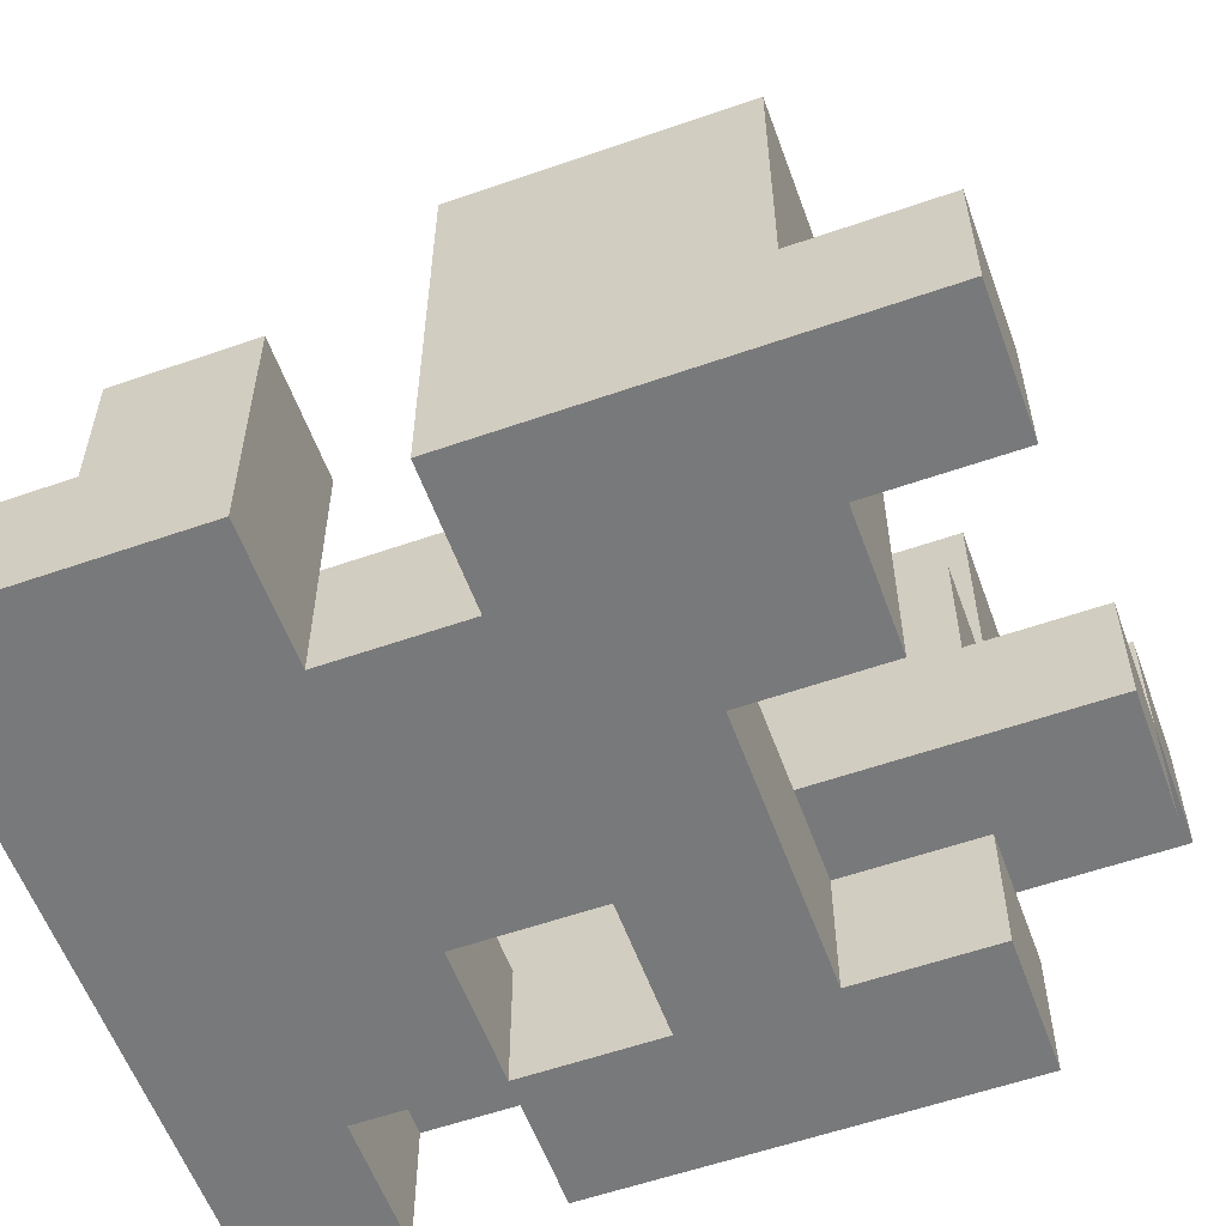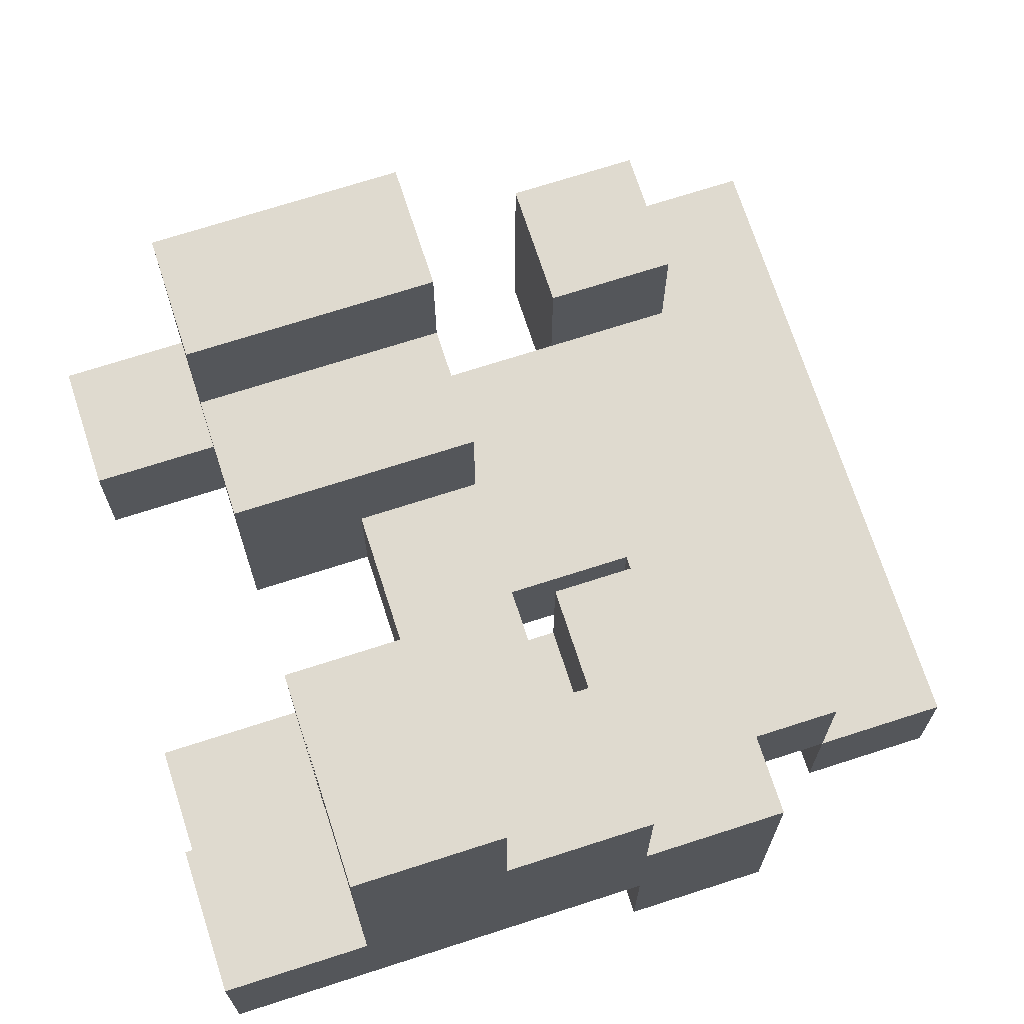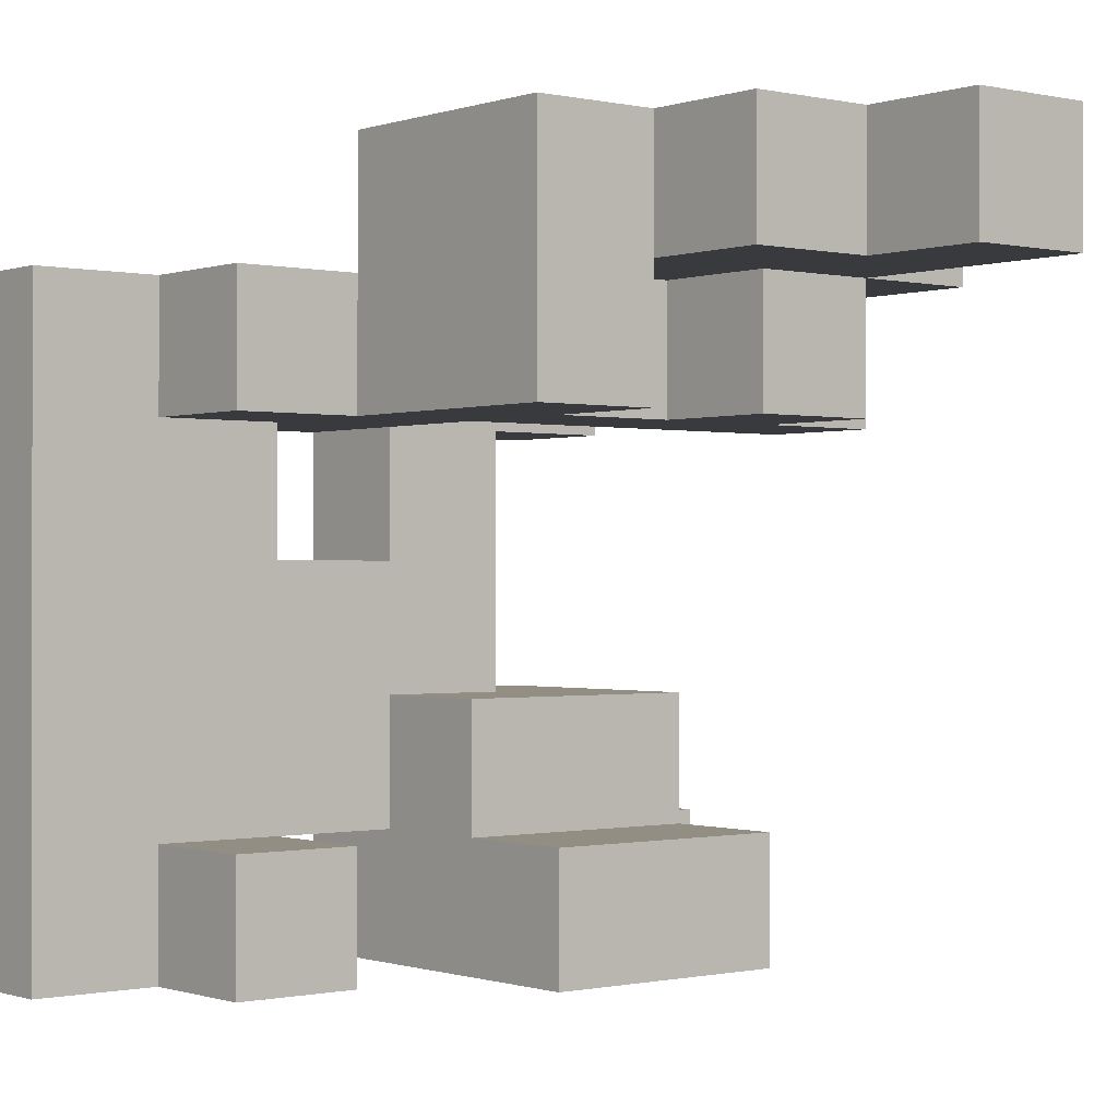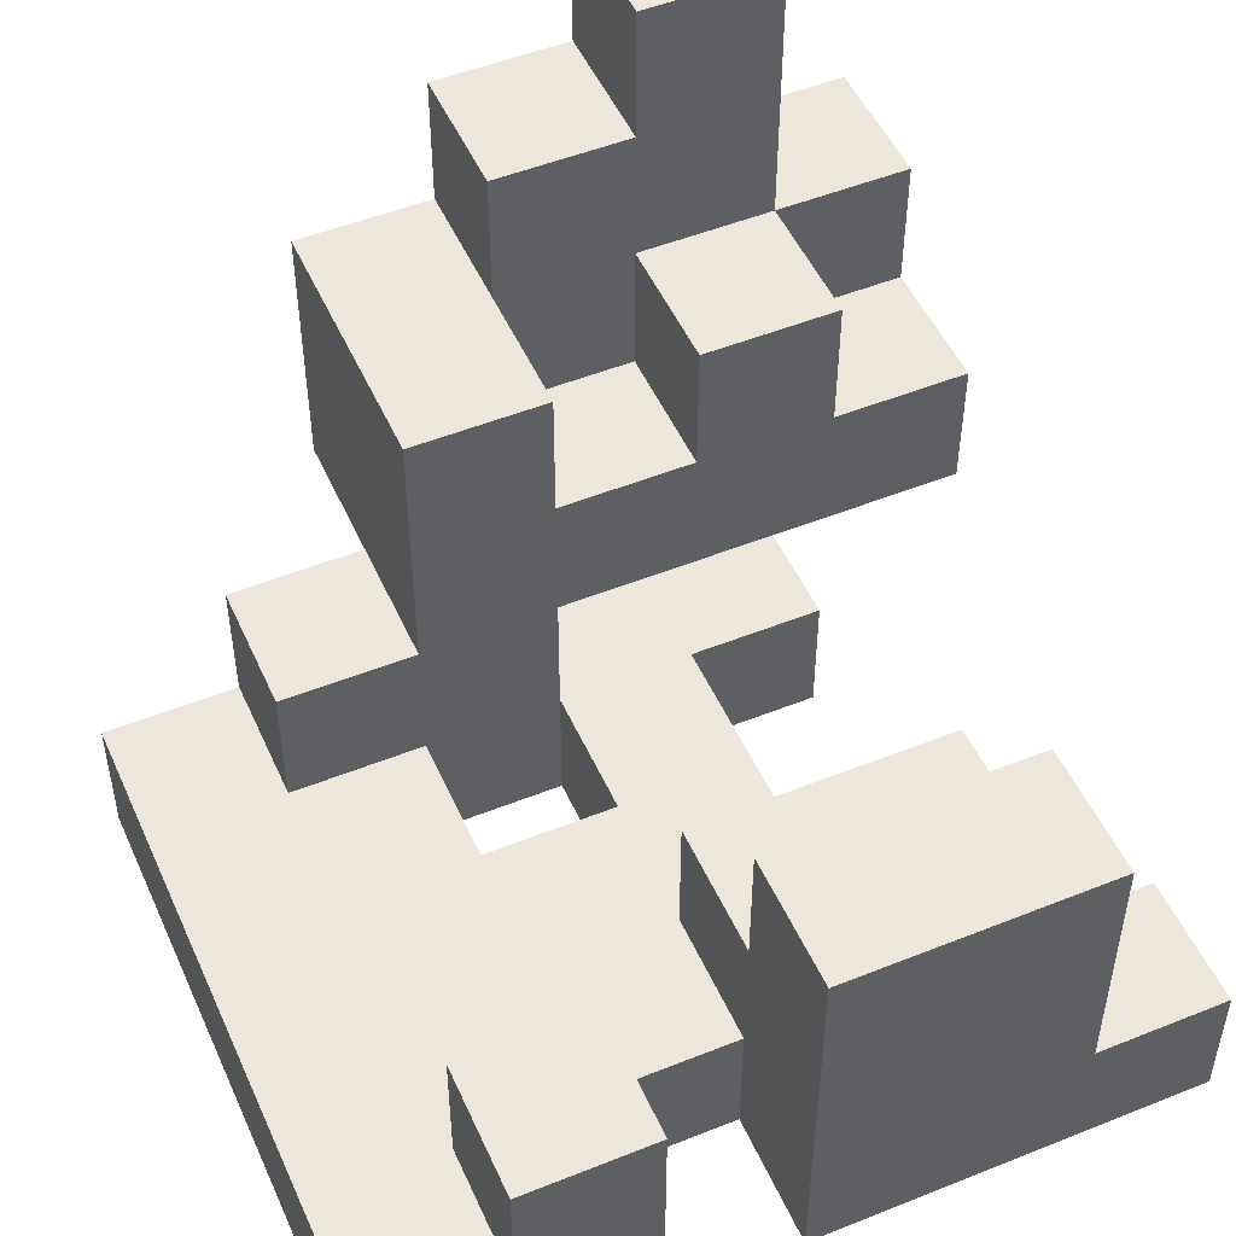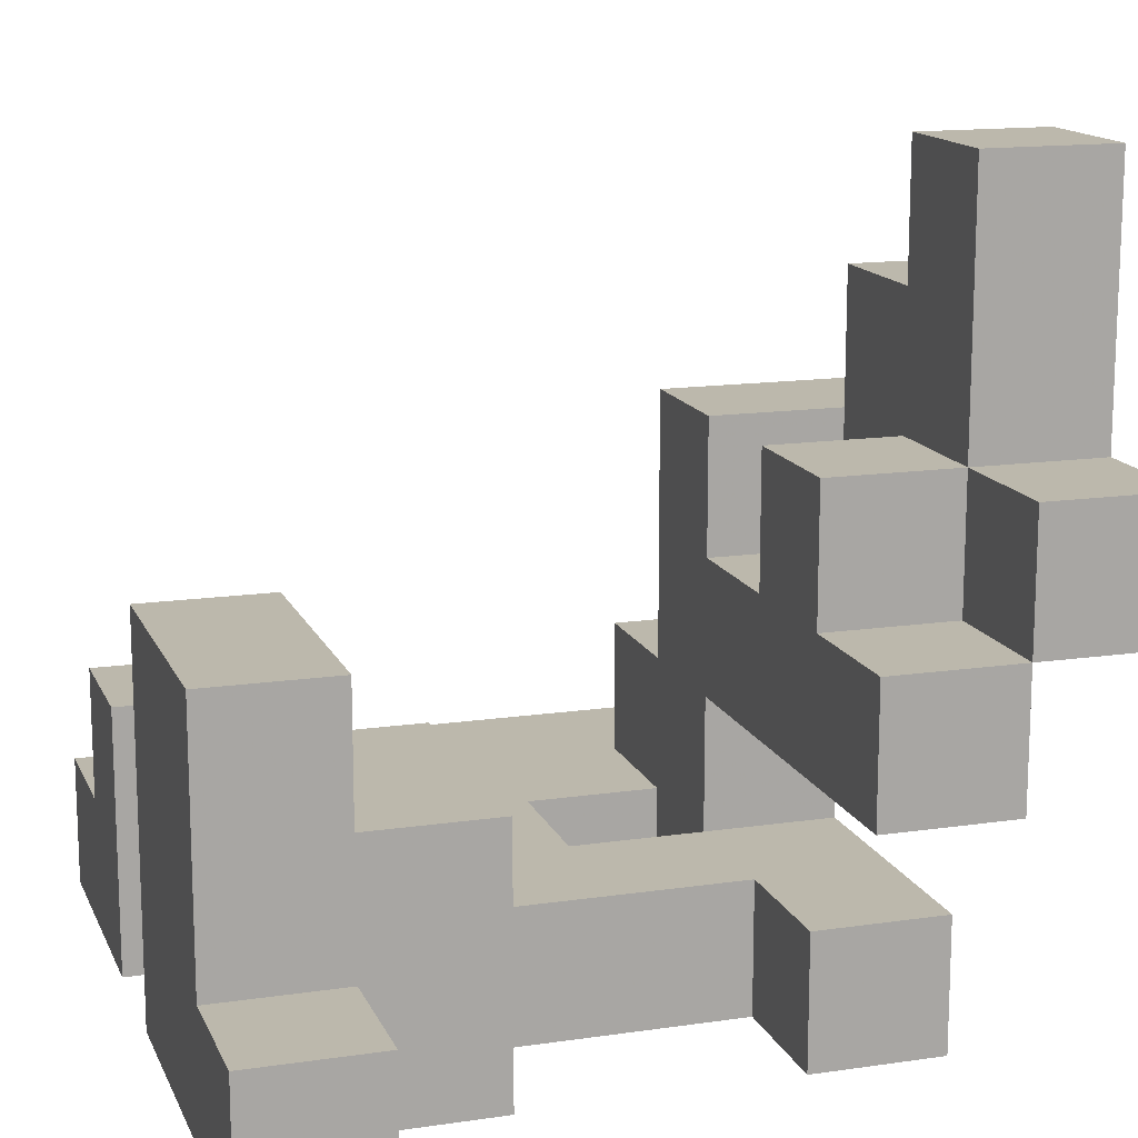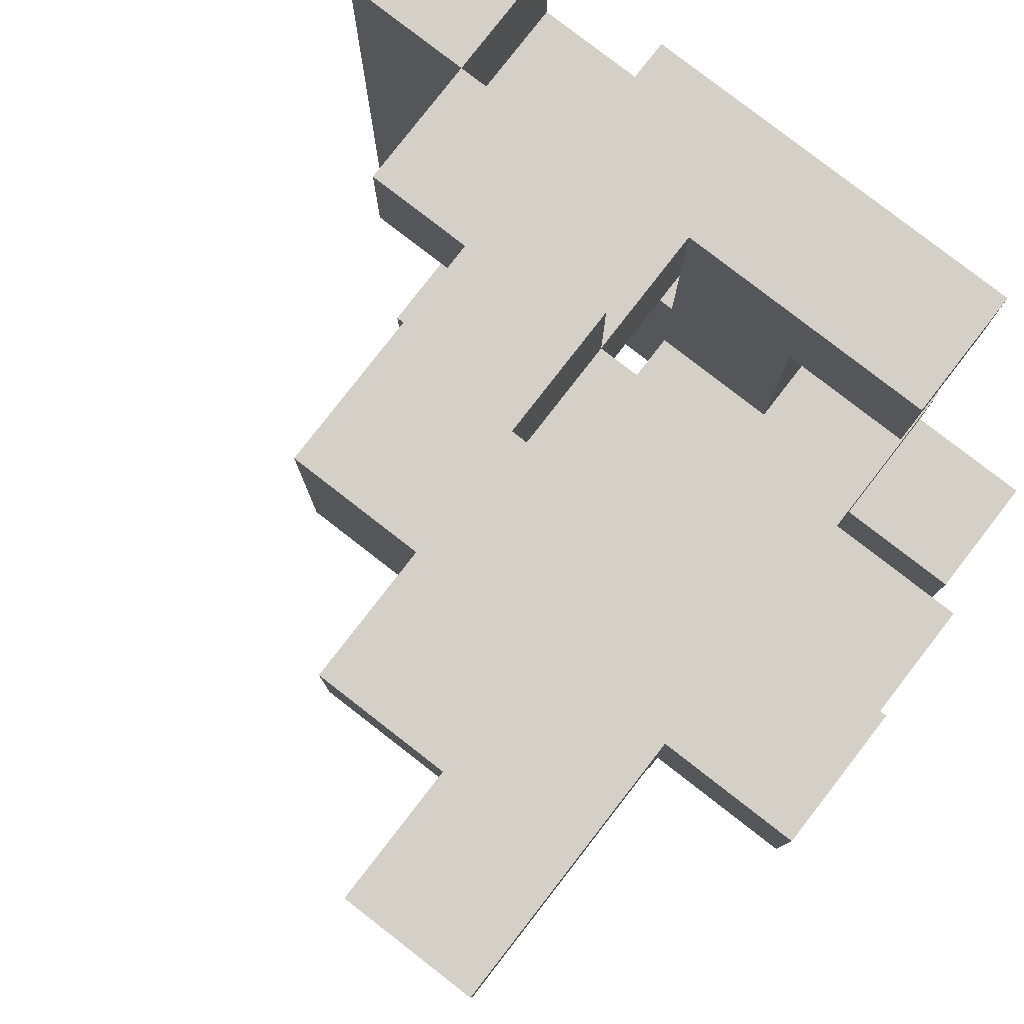
<metadata>
{"format":"obj","ext":"obj","renderer":"f3d","projection":"perspective","resolution":1024,"background":"white","views":[{"elev":-57.7,"azim":-160.1,"up":"+Y"},{"elev":70.6,"azim":-17.9,"up":"+Y"},{"elev":-0.5,"azim":140.8,"up":"+Z"},{"elev":50.5,"azim":156.3,"up":"+Y"},{"elev":14.6,"azim":-107.6,"up":"+Y"},{"elev":80.0,"azim":-142.2,"up":"+Z"}]}
</metadata>
<code>
v -1 -1 -1
v -1 -1 -0.6667
v -1 -0.6667 -0.6667
v -1 -0.6667 -1
v -0.6667 -1 -1
v -0.6667 -1 -0.6667
v -0.6667 -0.6667 -0.6667
v -0.6667 -0.6667 -1
v -0.3333 -1 -1
v -0.3333 -1 -0.6667
v -0.3333 -0.6667 -1
v -0 -1 -1
v -0 -0.6667 -1
v -0 -0.6667 -0.6667
v -0 -1 -0.6667
v 0.3333 -1 -1
v 0.3333 -1 -0.6667
v 0.3333 -0.6667 -0.6667
v 0.3333 -0.6667 -1
v 0.6667 -1 -1
v 0.6667 -1 -0.6667
v 0.6667 -0.6667 -1
v 1 -1 -1
v 1 -0.6667 -1
v 1 -0.6667 -0.6667
v 1 -1 -0.6667
v 0.6667 -0.6667 -0.6667
v -0.6667 -0.3333 -0.6667
v -0.6667 -0.3333 -1
v -0.3333 -0.3333 -1
v -0 -0.3333 -1
v -0 -0.3333 -0.6667
v 0.3333 -0.3333 -0.6667
v 0.3333 -0.3333 -1
v 0.6667 -0.3333 -1
v 0.6667 -0.3333 -0.6667
v -0.6667 -0 -0.6667
v -0.6667 -0 -1
v -0.3333 -0 -0.6667
v -0.3333 -0 -1
v -0.3333 -0.3333 -0.6667
v -0 -0 -1
v -0 -0 -0.6667
v -0.6667 -1 -0.3333
v -0.6667 -0.6667 -0.3333
v -0.3333 -1 -0.3333
v -0.3333 -0.6667 -0.3333
v -0 -1 -0.3333
v 0.3333 -1 -0.3333
v -0 -0.6667 -0.3333
v 0.3333 -0.6667 -0.3333
v 0.6667 -1 -0.3333
v 0.6667 -0.6667 -0.3333
v 1 -0.6667 -0.3333
v 1 -1 -0.3333
v -0.6667 -0.3333 -0.3333
v -0.3333 -0.3333 -0.3333
v -0 -0.3333 -0.3333
v -0.3333 -1 -0
v -0.3333 -0.6667 -0
v -0 -1 -0
v -0 -0.6667 -0
v 0.3333 -1 -0
v 0.3333 -0.6667 -0
v 0.6667 -1 -0
v 0.6667 -0.6667 -0
v 1 -0.6667 -0
v 1 -1 -0
v -0.3333 -1 0.3333
v -0.3333 -0.6667 0.3333
v -0 -0.6667 0.3333
v -0 -1 0.3333
v 0.3333 -1 0.3333
v 0.3333 -0.6667 0.3333
v 0.6667 -1 0.3333
v 0.6667 -0.6667 0.3333
v 1 -0.6667 0.3333
v 1 -1 0.3333
v -0.6667 -1 0.3333
v -0.6667 -1 0.6667
v -0.6667 -0.6667 0.6667
v -0.6667 -0.6667 0.3333
v -0.3333 -1 0.6667
v -0.3333 -0.6667 0.6667
v -0 -1 0.6667
v -0 -0.6667 0.6667
v 0.3333 -0.6667 0.6667
v 0.3333 -1 0.6667
v 0.6667 -1 0.6667
v 0.6667 -0.6667 0.6667
v 1 -0.6667 0.6667
v 1 -1 0.6667
v -0 -0.3333 0.6667
v -0 -0.3333 0.3333
v 0.3333 -0.3333 0.3333
v 0.3333 -0.3333 0.6667
v 0.6667 -0.3333 0.3333
v 0.6667 -0.3333 0.6667
v -1 -0.3333 0.3333
v -1 -0.3333 0.6667
v -1 -0 0.6667
v -1 -0 0.3333
v -0.6667 -0.3333 0.3333
v -0.6667 -0.3333 0.6667
v -0.6667 -0 0.6667
v -0.6667 -0 0.3333
v -0.3333 -0.3333 0.3333
v -0.3333 -0.3333 0.6667
v -0.3333 -0 0.3333
v -0.3333 -0 0.6667
v -0 -0 0.6667
v -0 -0 0.3333
v 0.3333 -0 0.3333
v 0.3333 -0 0.6667
v -0.6667 0.3333 0.6667
v -0.6667 0.3333 0.3333
v -0.3333 0.3333 0.3333
v -0.3333 0.3333 0.6667
v -0 0.3333 0.6667
v -0 0.3333 0.3333
v 0.3333 0.3333 0.3333
v 0.3333 0.3333 0.6667
v -0 -0.3333 1
v -0 -0 1
v 0.3333 -0 1
v 0.3333 -0.3333 1
v -1 -0 1
v -1 0.3333 1
v -1 0.3333 0.6667
v -0.6667 -0 1
v -0.6667 0.3333 1
v -0.3333 -0 1
v -0.3333 0.3333 1
v -0 0.3333 1
v 0.3333 0.3333 1
v -0.6667 0.6667 1
v -0.6667 0.6667 0.6667
v -0.3333 0.6667 0.6667
v -0.3333 0.6667 1
v -0 0.6667 0.6667
v -0 0.6667 1
v -0.6667 1 1
v -0.6667 1 0.6667
v -0.3333 1 0.6667
v -0.3333 1 1
f 1 2 3
f 1 3 4
f 1 5 6
f 1 6 2
f 4 3 7
f 4 7 8
f 1 4 8
f 1 8 5
f 2 6 7
f 2 7 3
f 5 9 10
f 5 10 6
f 5 8 11
f 5 11 9
f 12 13 14
f 12 14 15
f 9 12 15
f 9 15 10
f 9 11 13
f 9 13 12
f 16 17 18
f 16 18 19
f 16 20 21
f 16 21 17
f 16 19 22
f 16 22 20
f 23 24 25
f 23 25 26
f 20 23 26
f 20 26 21
f 22 27 25
f 22 25 24
f 20 22 24
f 20 24 23
f 8 7 28
f 8 28 29
f 8 29 30
f 8 30 11
f 13 31 32
f 13 32 14
f 11 30 31
f 11 31 13
f 19 18 33
f 19 33 34
f 22 35 36
f 22 36 27
f 34 33 36
f 34 36 35
f 19 34 35
f 19 35 22
f 18 27 36
f 18 36 33
f 29 28 37
f 29 37 38
f 38 37 39
f 38 39 40
f 29 38 40
f 29 40 30
f 28 41 39
f 28 39 37
f 31 42 43
f 31 43 32
f 40 39 43
f 40 43 42
f 30 40 42
f 30 42 31
f 41 32 43
f 41 43 39
f 6 44 45
f 6 45 7
f 6 10 46
f 6 46 44
f 44 46 47
f 44 47 45
f 10 15 48
f 10 48 46
f 15 17 49
f 15 49 48
f 14 50 51
f 14 51 18
f 15 14 18
f 15 18 17
f 17 21 52
f 17 52 49
f 18 51 53
f 18 53 27
f 26 25 54
f 26 54 55
f 21 26 55
f 21 55 52
f 27 53 54
f 27 54 25
f 7 45 56
f 7 56 28
f 28 56 57
f 28 57 41
f 45 47 57
f 45 57 56
f 14 32 58
f 14 58 50
f 41 57 58
f 41 58 32
f 47 50 58
f 47 58 57
f 46 59 60
f 46 60 47
f 46 48 61
f 46 61 59
f 47 60 62
f 47 62 50
f 48 49 63
f 48 63 61
f 50 62 64
f 50 64 51
f 61 63 64
f 61 64 62
f 49 52 65
f 49 65 63
f 51 64 66
f 51 66 53
f 55 54 67
f 55 67 68
f 52 55 68
f 52 68 65
f 53 66 67
f 53 67 54
f 59 69 70
f 59 70 60
f 61 62 71
f 61 71 72
f 59 61 72
f 59 72 69
f 60 70 71
f 60 71 62
f 63 73 74
f 63 74 64
f 63 65 75
f 63 75 73
f 64 74 76
f 64 76 66
f 73 75 76
f 73 76 74
f 68 67 77
f 68 77 78
f 65 68 78
f 65 78 75
f 66 76 77
f 66 77 67
f 79 80 81
f 79 81 82
f 79 69 83
f 79 83 80
f 82 81 84
f 82 84 70
f 79 82 70
f 79 70 69
f 80 83 84
f 80 84 81
f 69 72 85
f 69 85 83
f 70 84 86
f 70 86 71
f 83 85 86
f 83 86 84
f 73 74 87
f 73 87 88
f 72 73 88
f 72 88 85
f 72 71 74
f 72 74 73
f 85 88 87
f 85 87 86
f 75 89 90
f 75 90 76
f 78 77 91
f 78 91 92
f 75 78 92
f 75 92 89
f 76 90 91
f 76 91 77
f 89 92 91
f 89 91 90
f 71 86 93
f 71 93 94
f 71 94 95
f 71 95 74
f 86 87 96
f 86 96 93
f 76 97 98
f 76 98 90
f 74 76 90
f 74 90 87
f 95 96 98
f 95 98 97
f 74 95 97
f 74 97 76
f 87 90 98
f 87 98 96
f 99 100 101
f 99 101 102
f 99 103 104
f 99 104 100
f 102 101 105
f 102 105 106
f 99 102 106
f 99 106 103
f 100 104 105
f 100 105 101
f 103 107 108
f 103 108 104
f 103 106 109
f 103 109 107
f 104 108 110
f 104 110 105
f 107 94 93
f 107 93 108
f 109 110 111
f 109 111 112
f 107 109 112
f 107 112 94
f 108 93 111
f 108 111 110
f 95 113 114
f 95 114 96
f 94 112 113
f 94 113 95
f 106 105 115
f 106 115 116
f 109 117 118
f 109 118 110
f 116 115 118
f 116 118 117
f 106 116 117
f 106 117 109
f 112 111 119
f 112 119 120
f 113 121 122
f 113 122 114
f 120 119 122
f 120 122 121
f 112 120 121
f 112 121 113
f 93 123 124
f 93 124 111
f 96 114 125
f 96 125 126
f 93 96 126
f 93 126 123
f 123 126 125
f 123 125 124
f 101 127 128
f 101 128 129
f 101 105 130
f 101 130 127
f 129 128 131
f 129 131 115
f 101 129 115
f 101 115 105
f 127 130 131
f 127 131 128
f 105 110 132
f 105 132 130
f 130 132 133
f 130 133 131
f 110 111 124
f 110 124 132
f 110 118 119
f 110 119 111
f 132 124 134
f 132 134 133
f 114 122 135
f 114 135 125
f 119 134 135
f 119 135 122
f 124 125 135
f 124 135 134
f 115 131 136
f 115 136 137
f 115 137 138
f 115 138 118
f 131 133 139
f 131 139 136
f 119 140 141
f 119 141 134
f 138 139 141
f 138 141 140
f 118 138 140
f 118 140 119
f 133 134 141
f 133 141 139
f 137 136 142
f 137 142 143
f 138 144 145
f 138 145 139
f 143 142 145
f 143 145 144
f 137 143 144
f 137 144 138
f 136 139 145
f 136 145 142

</code>
